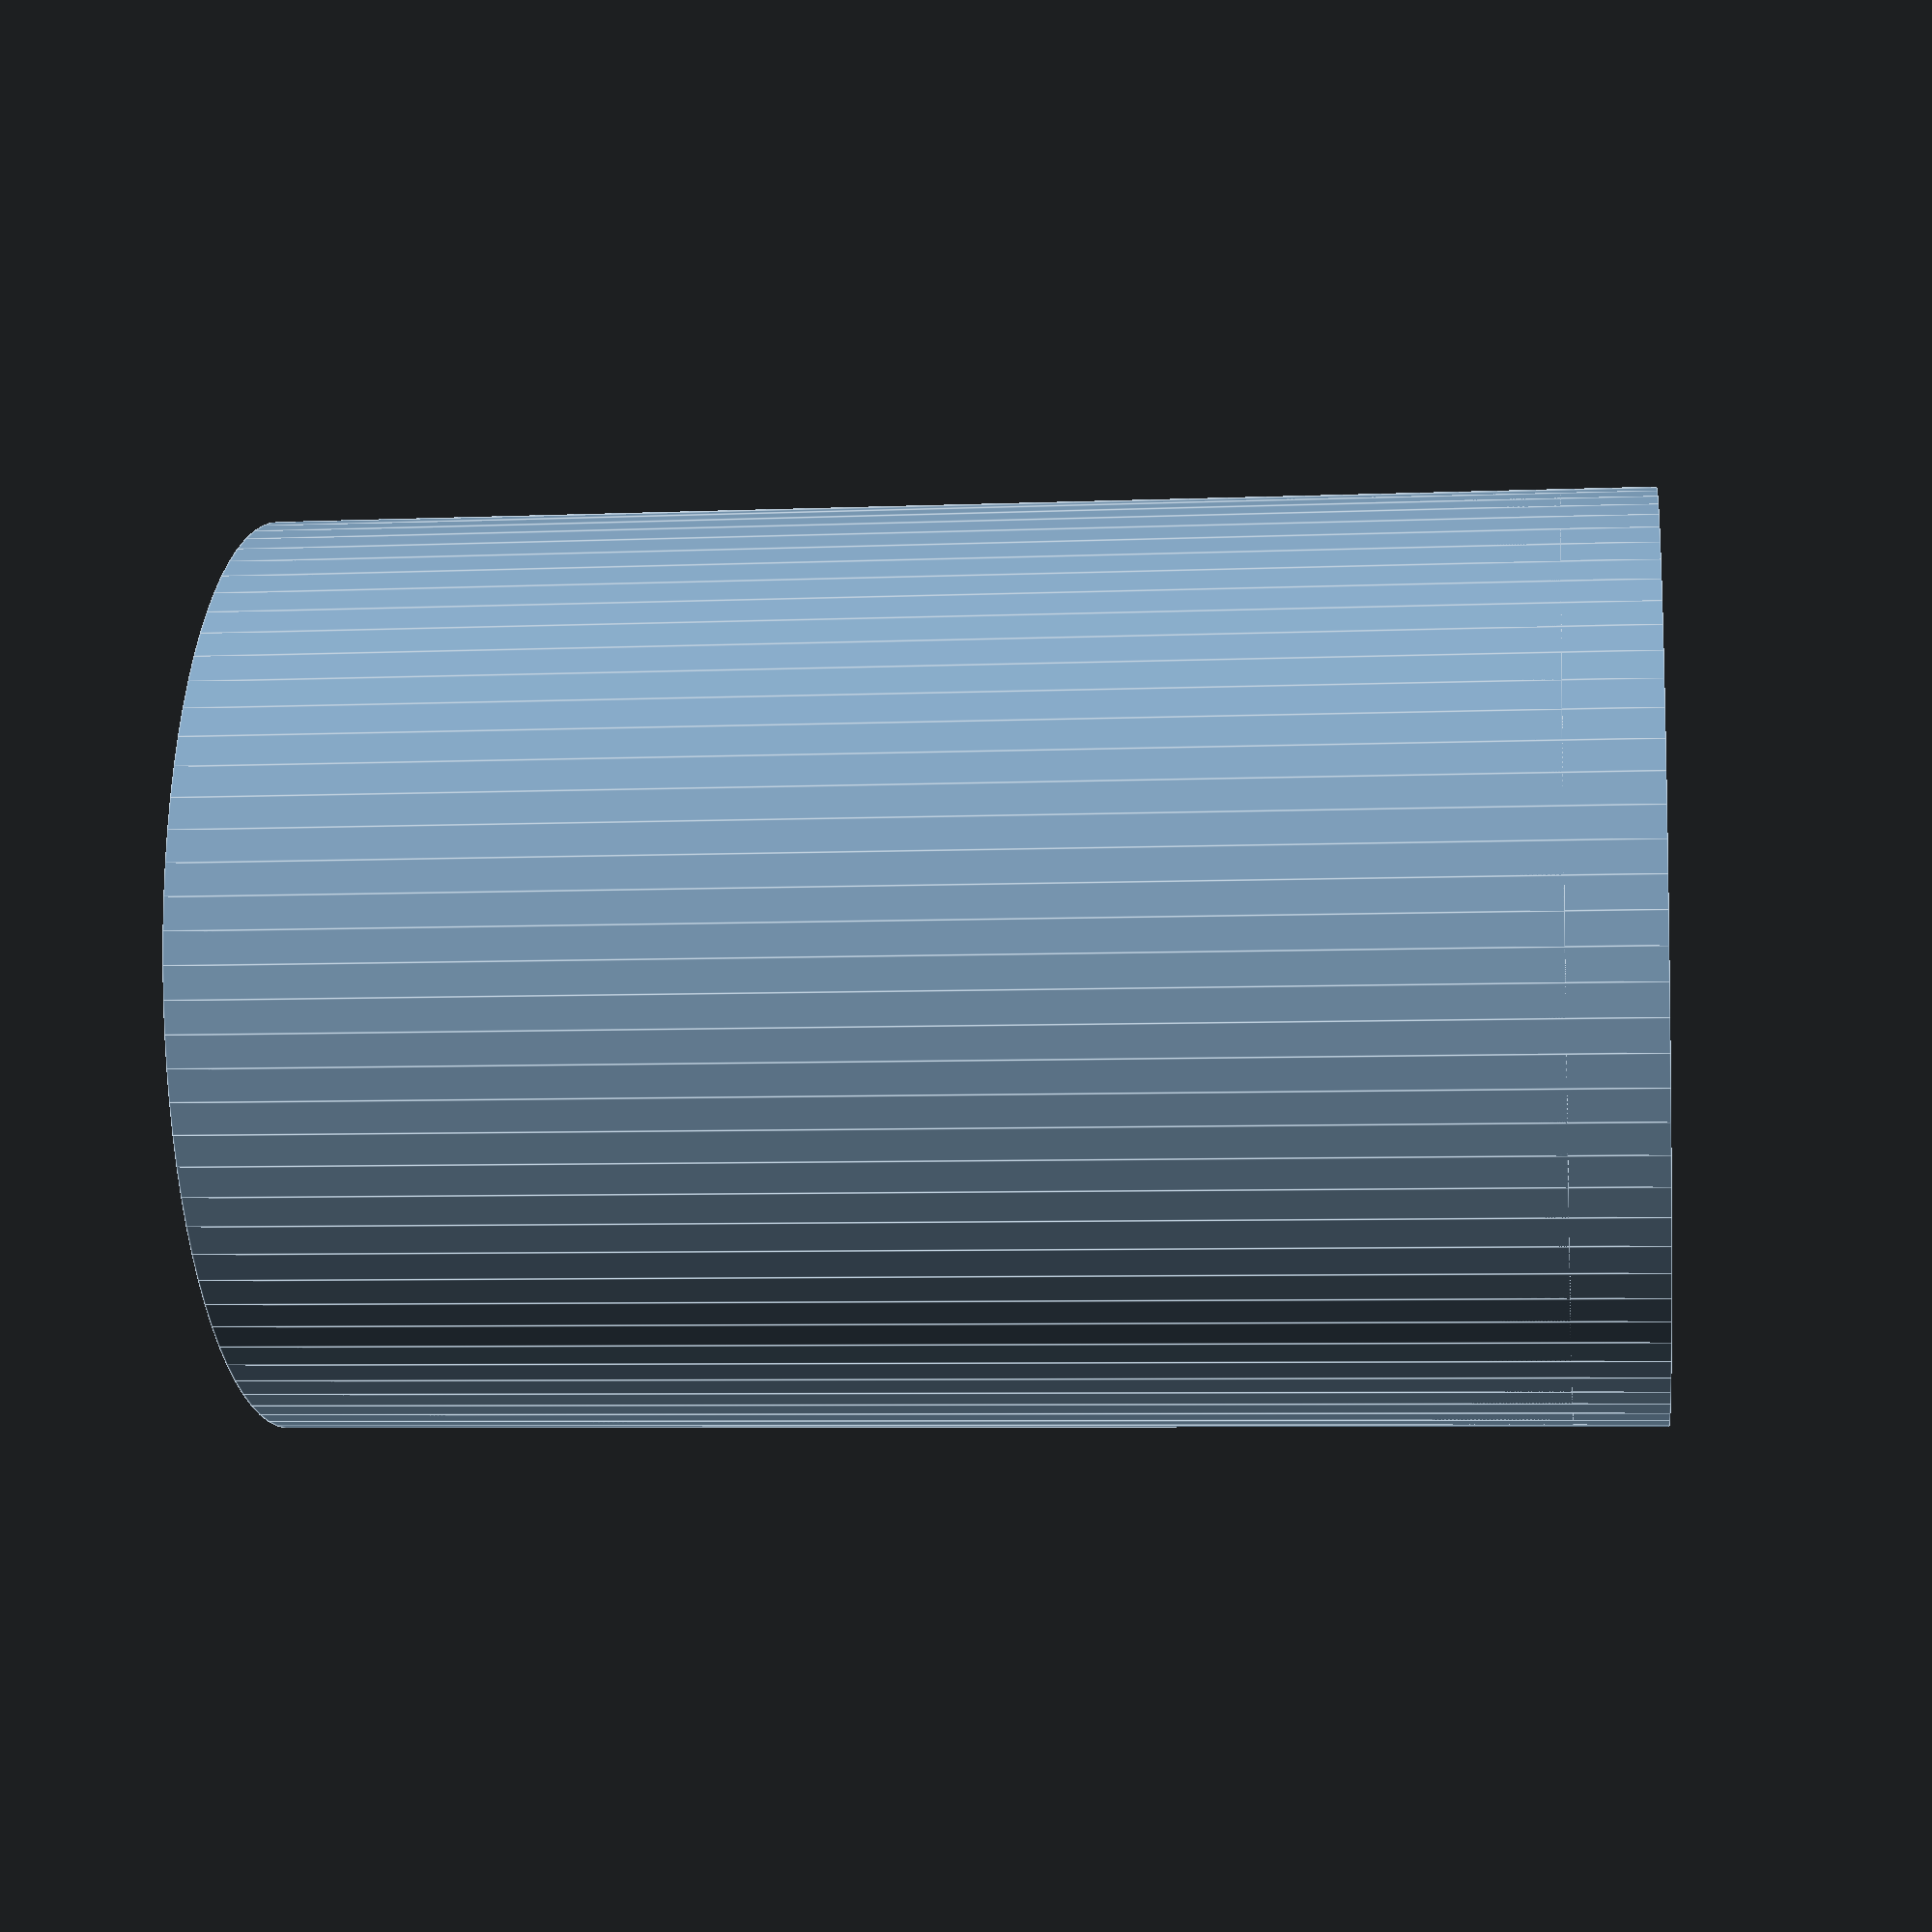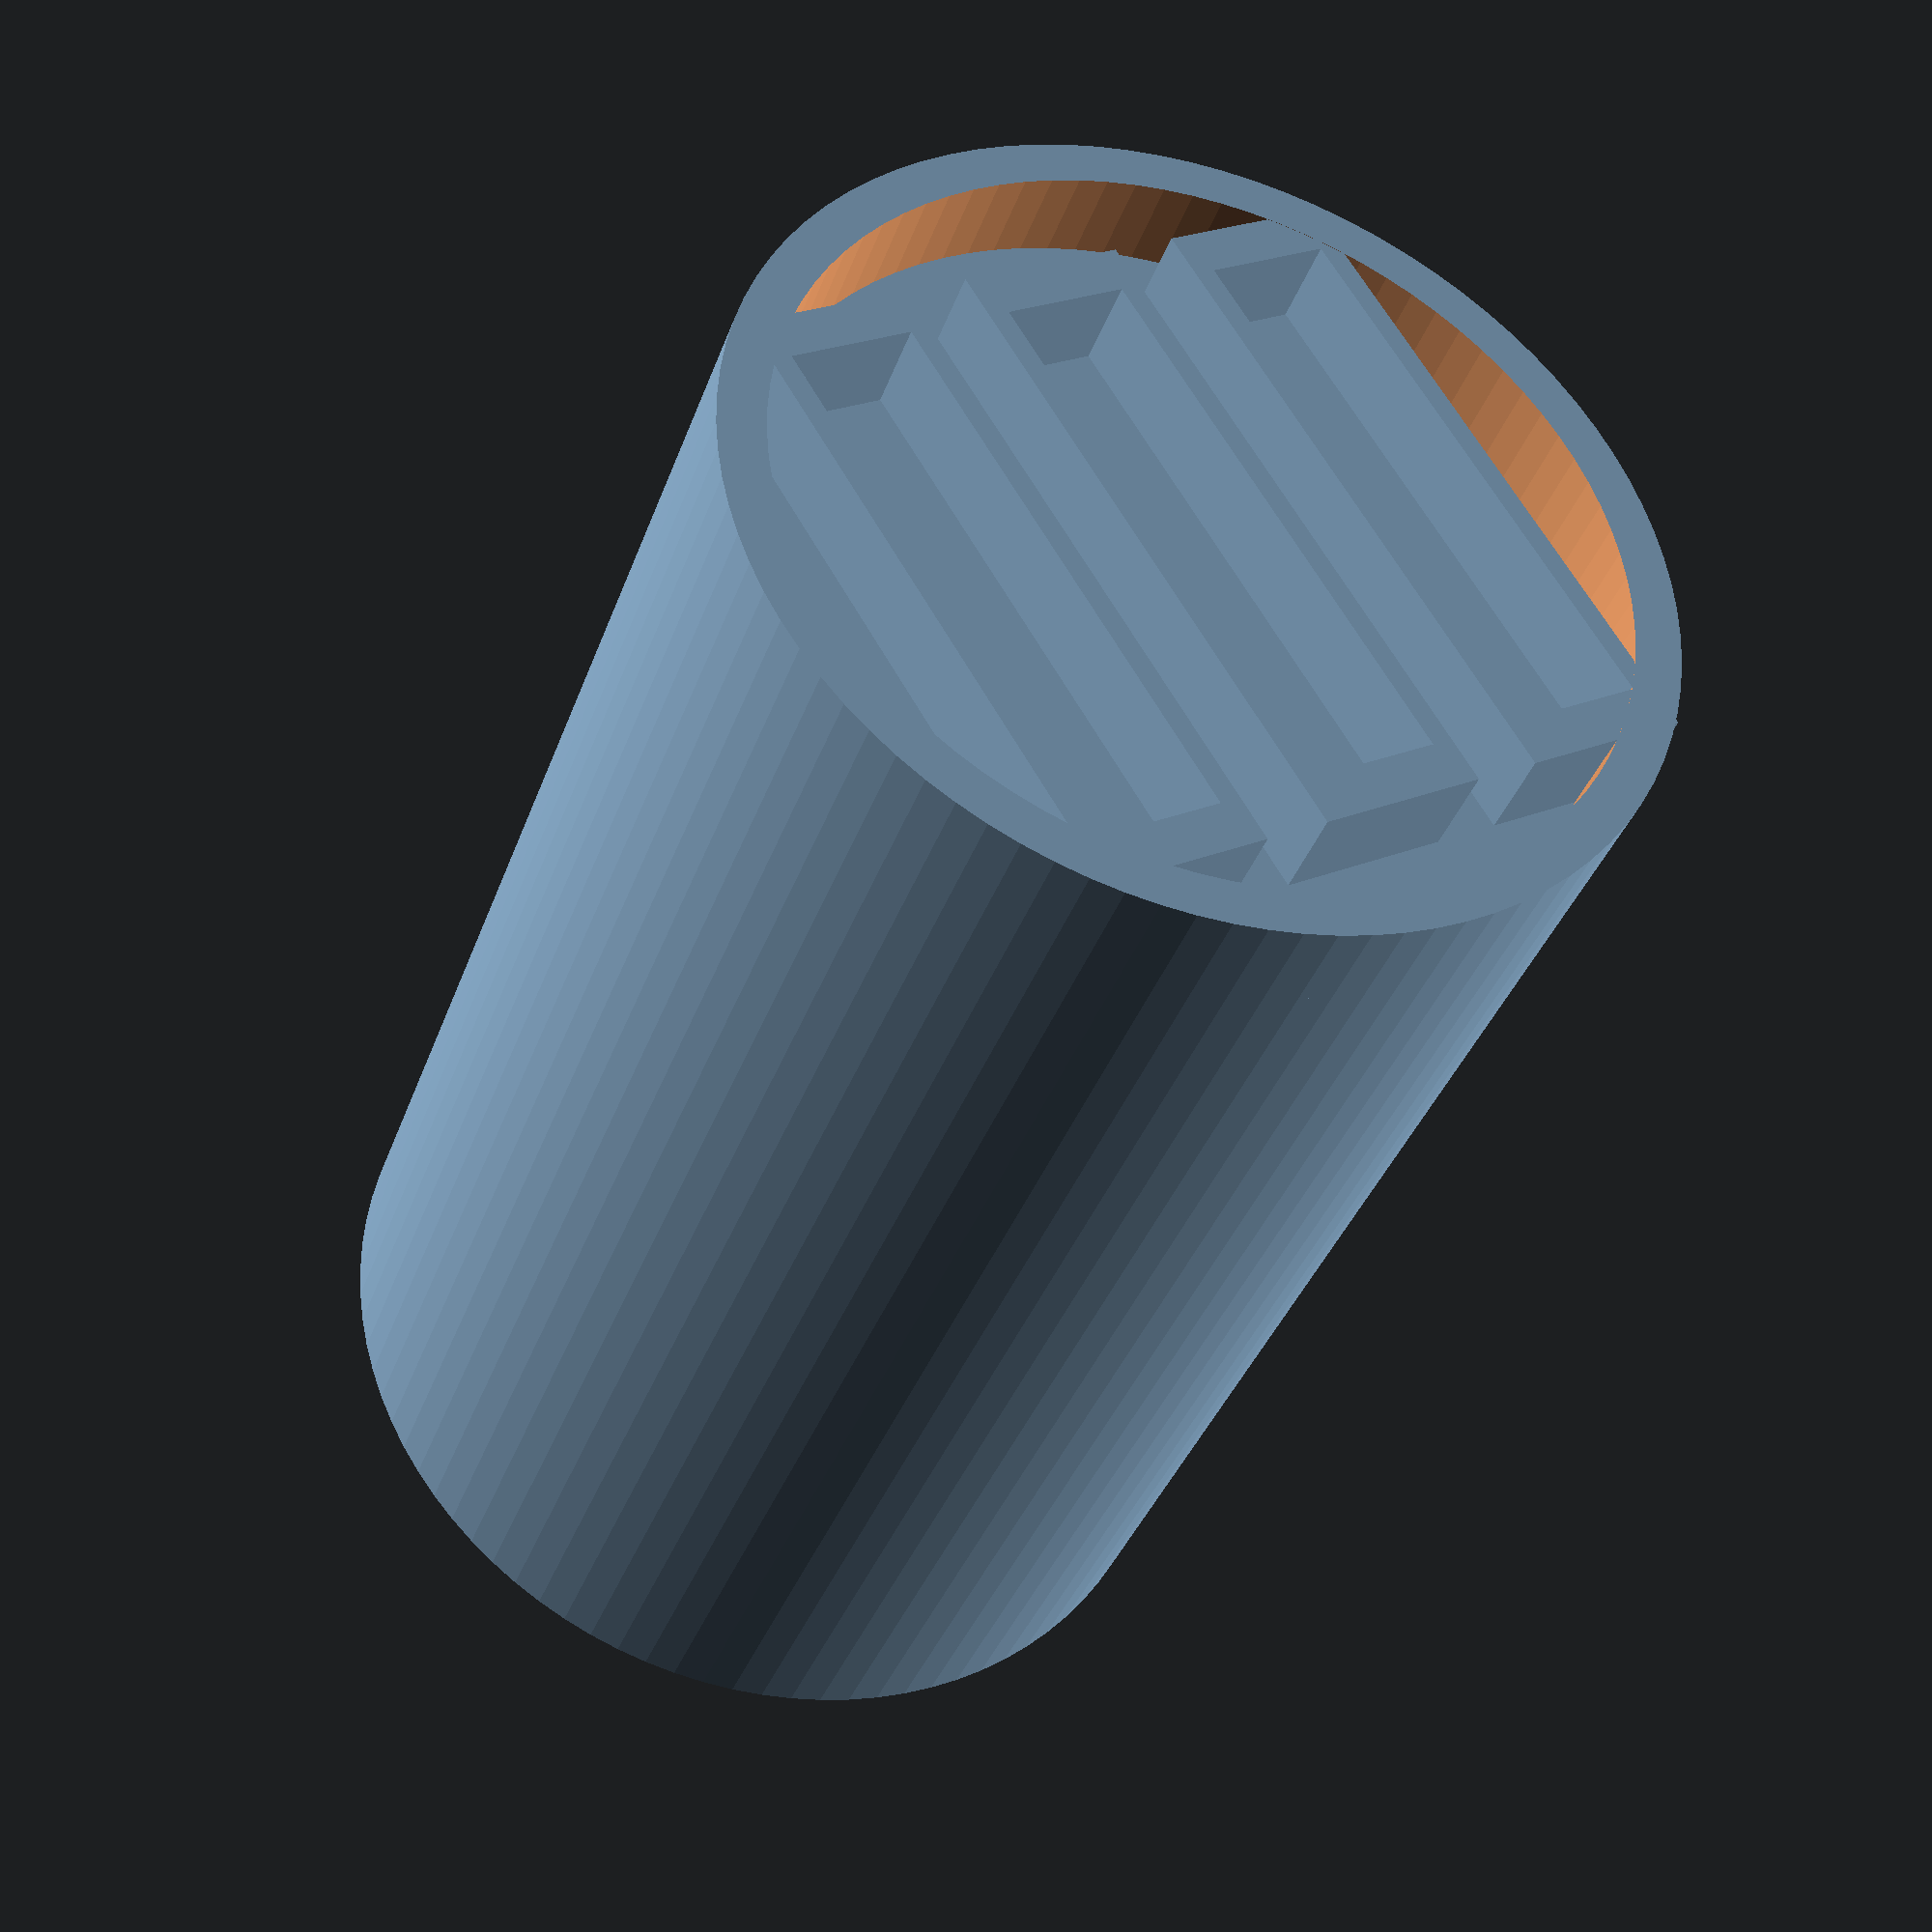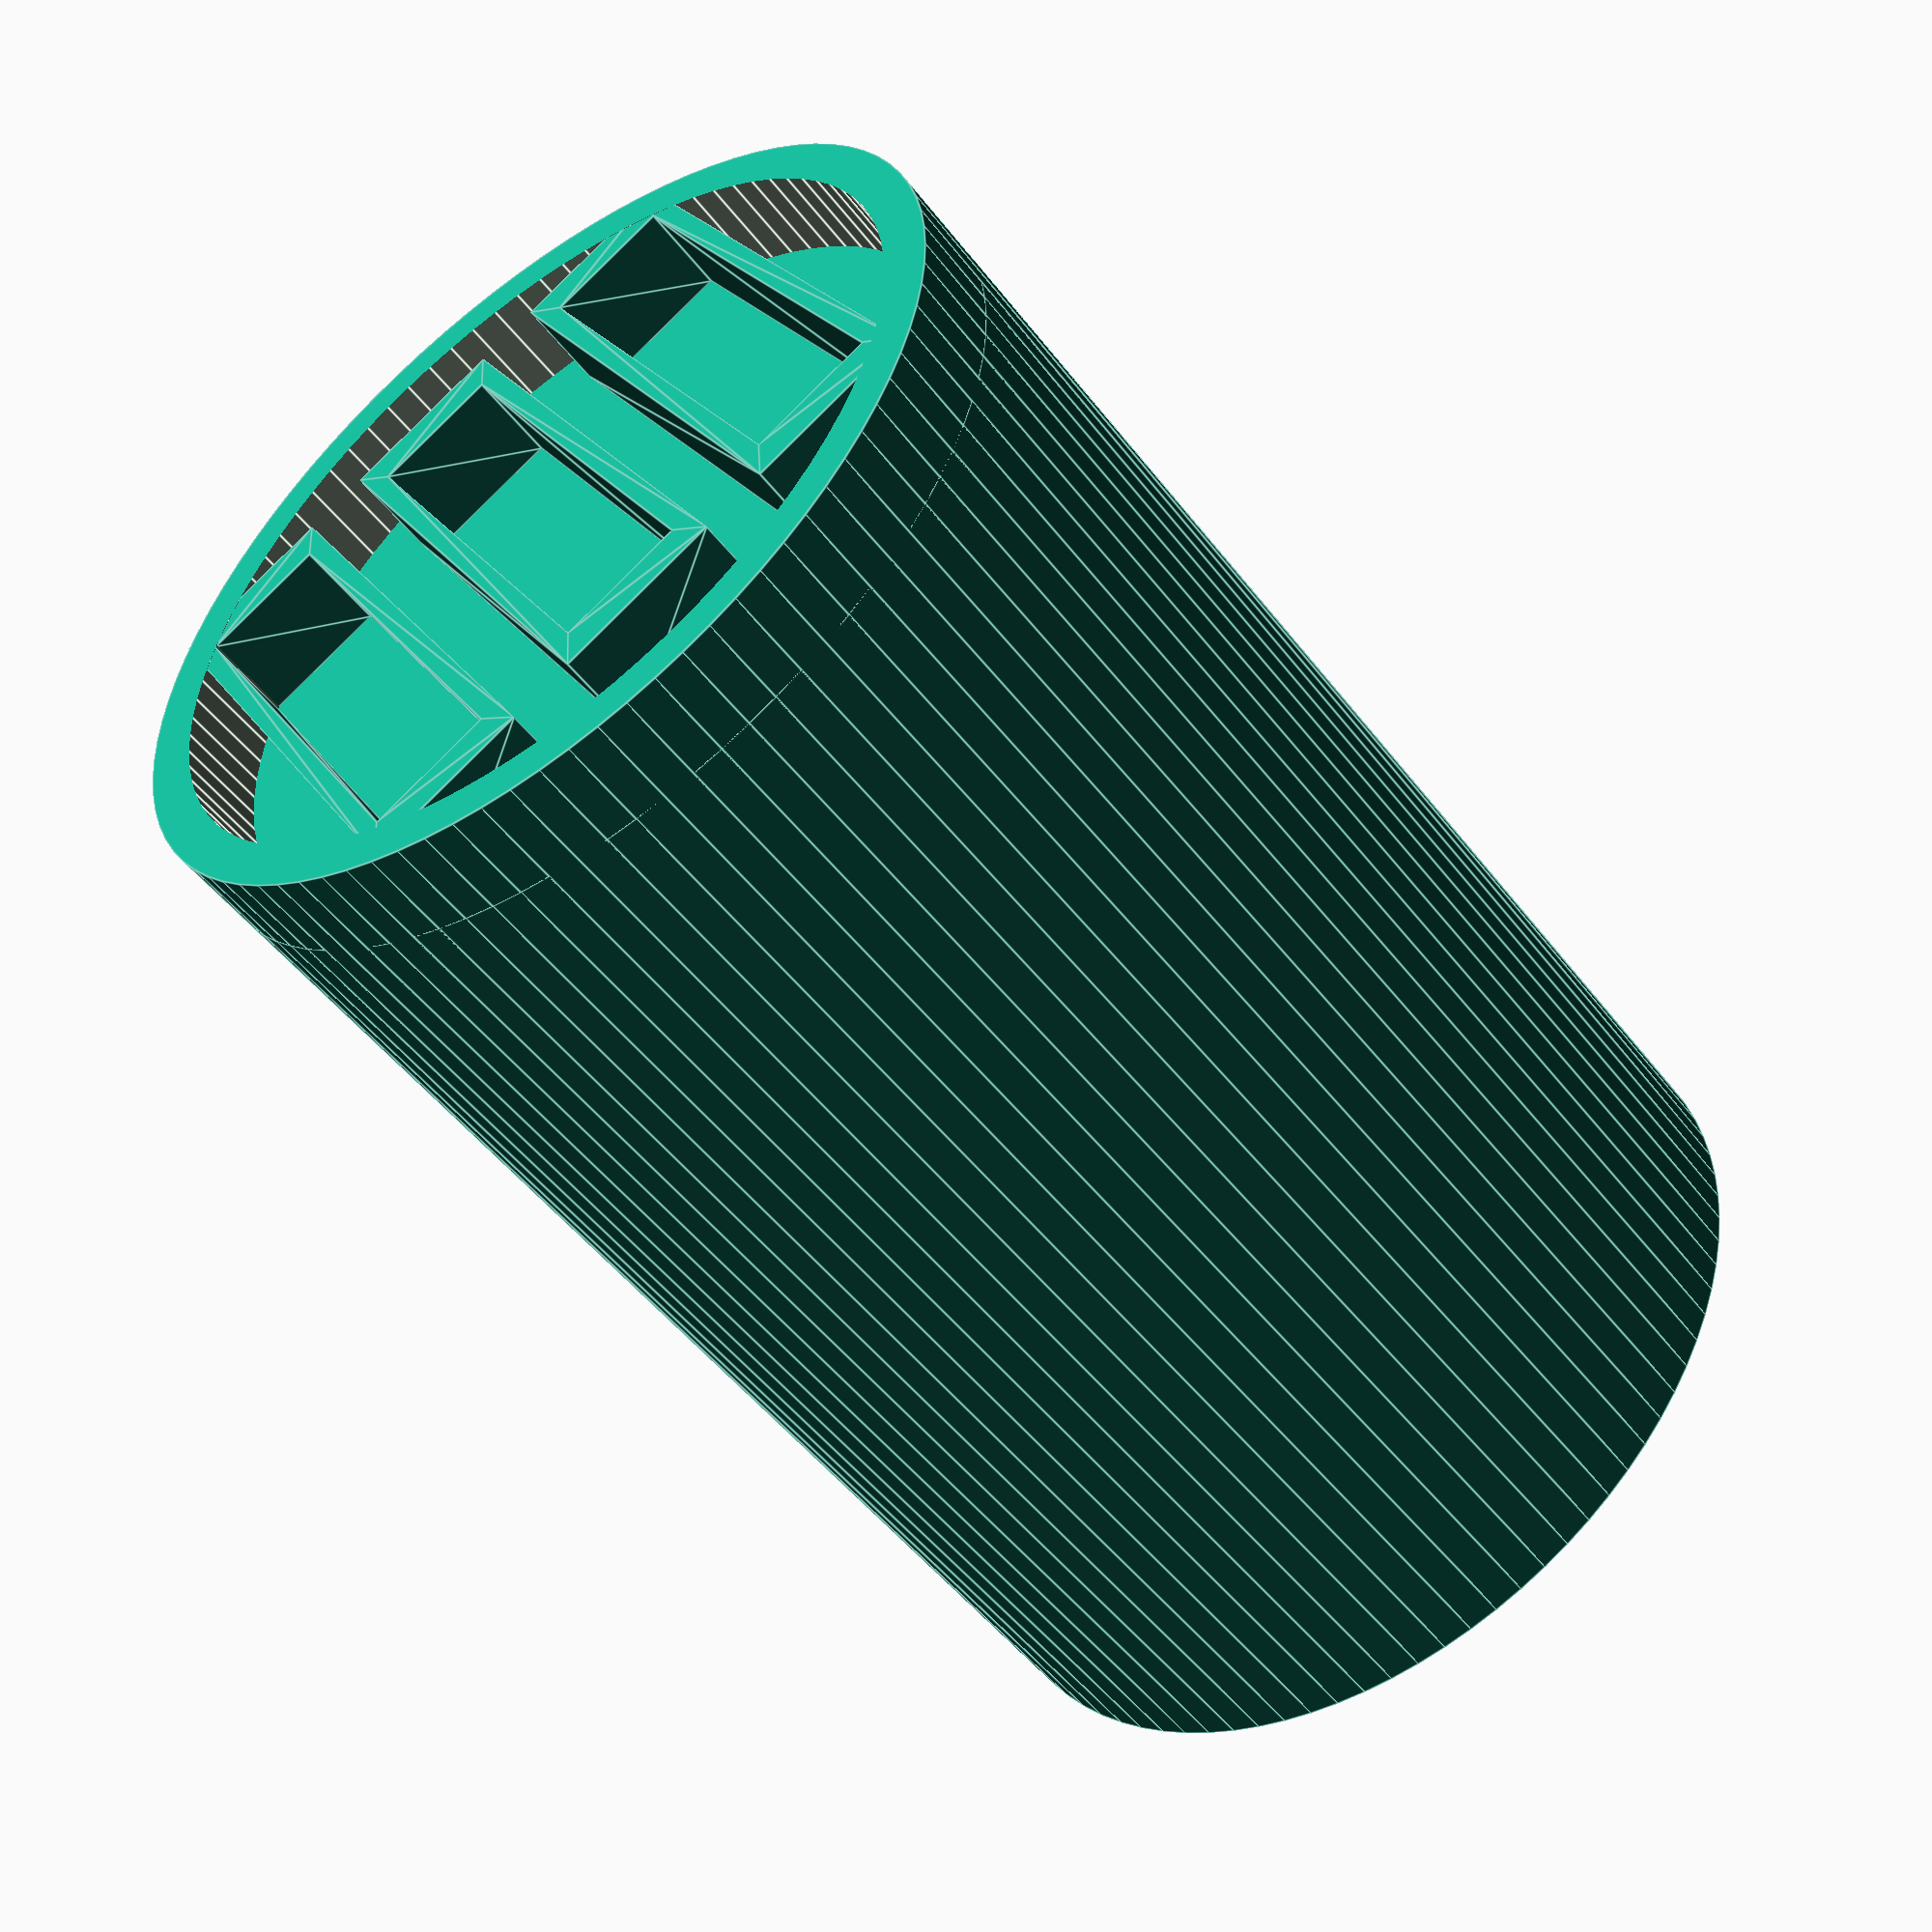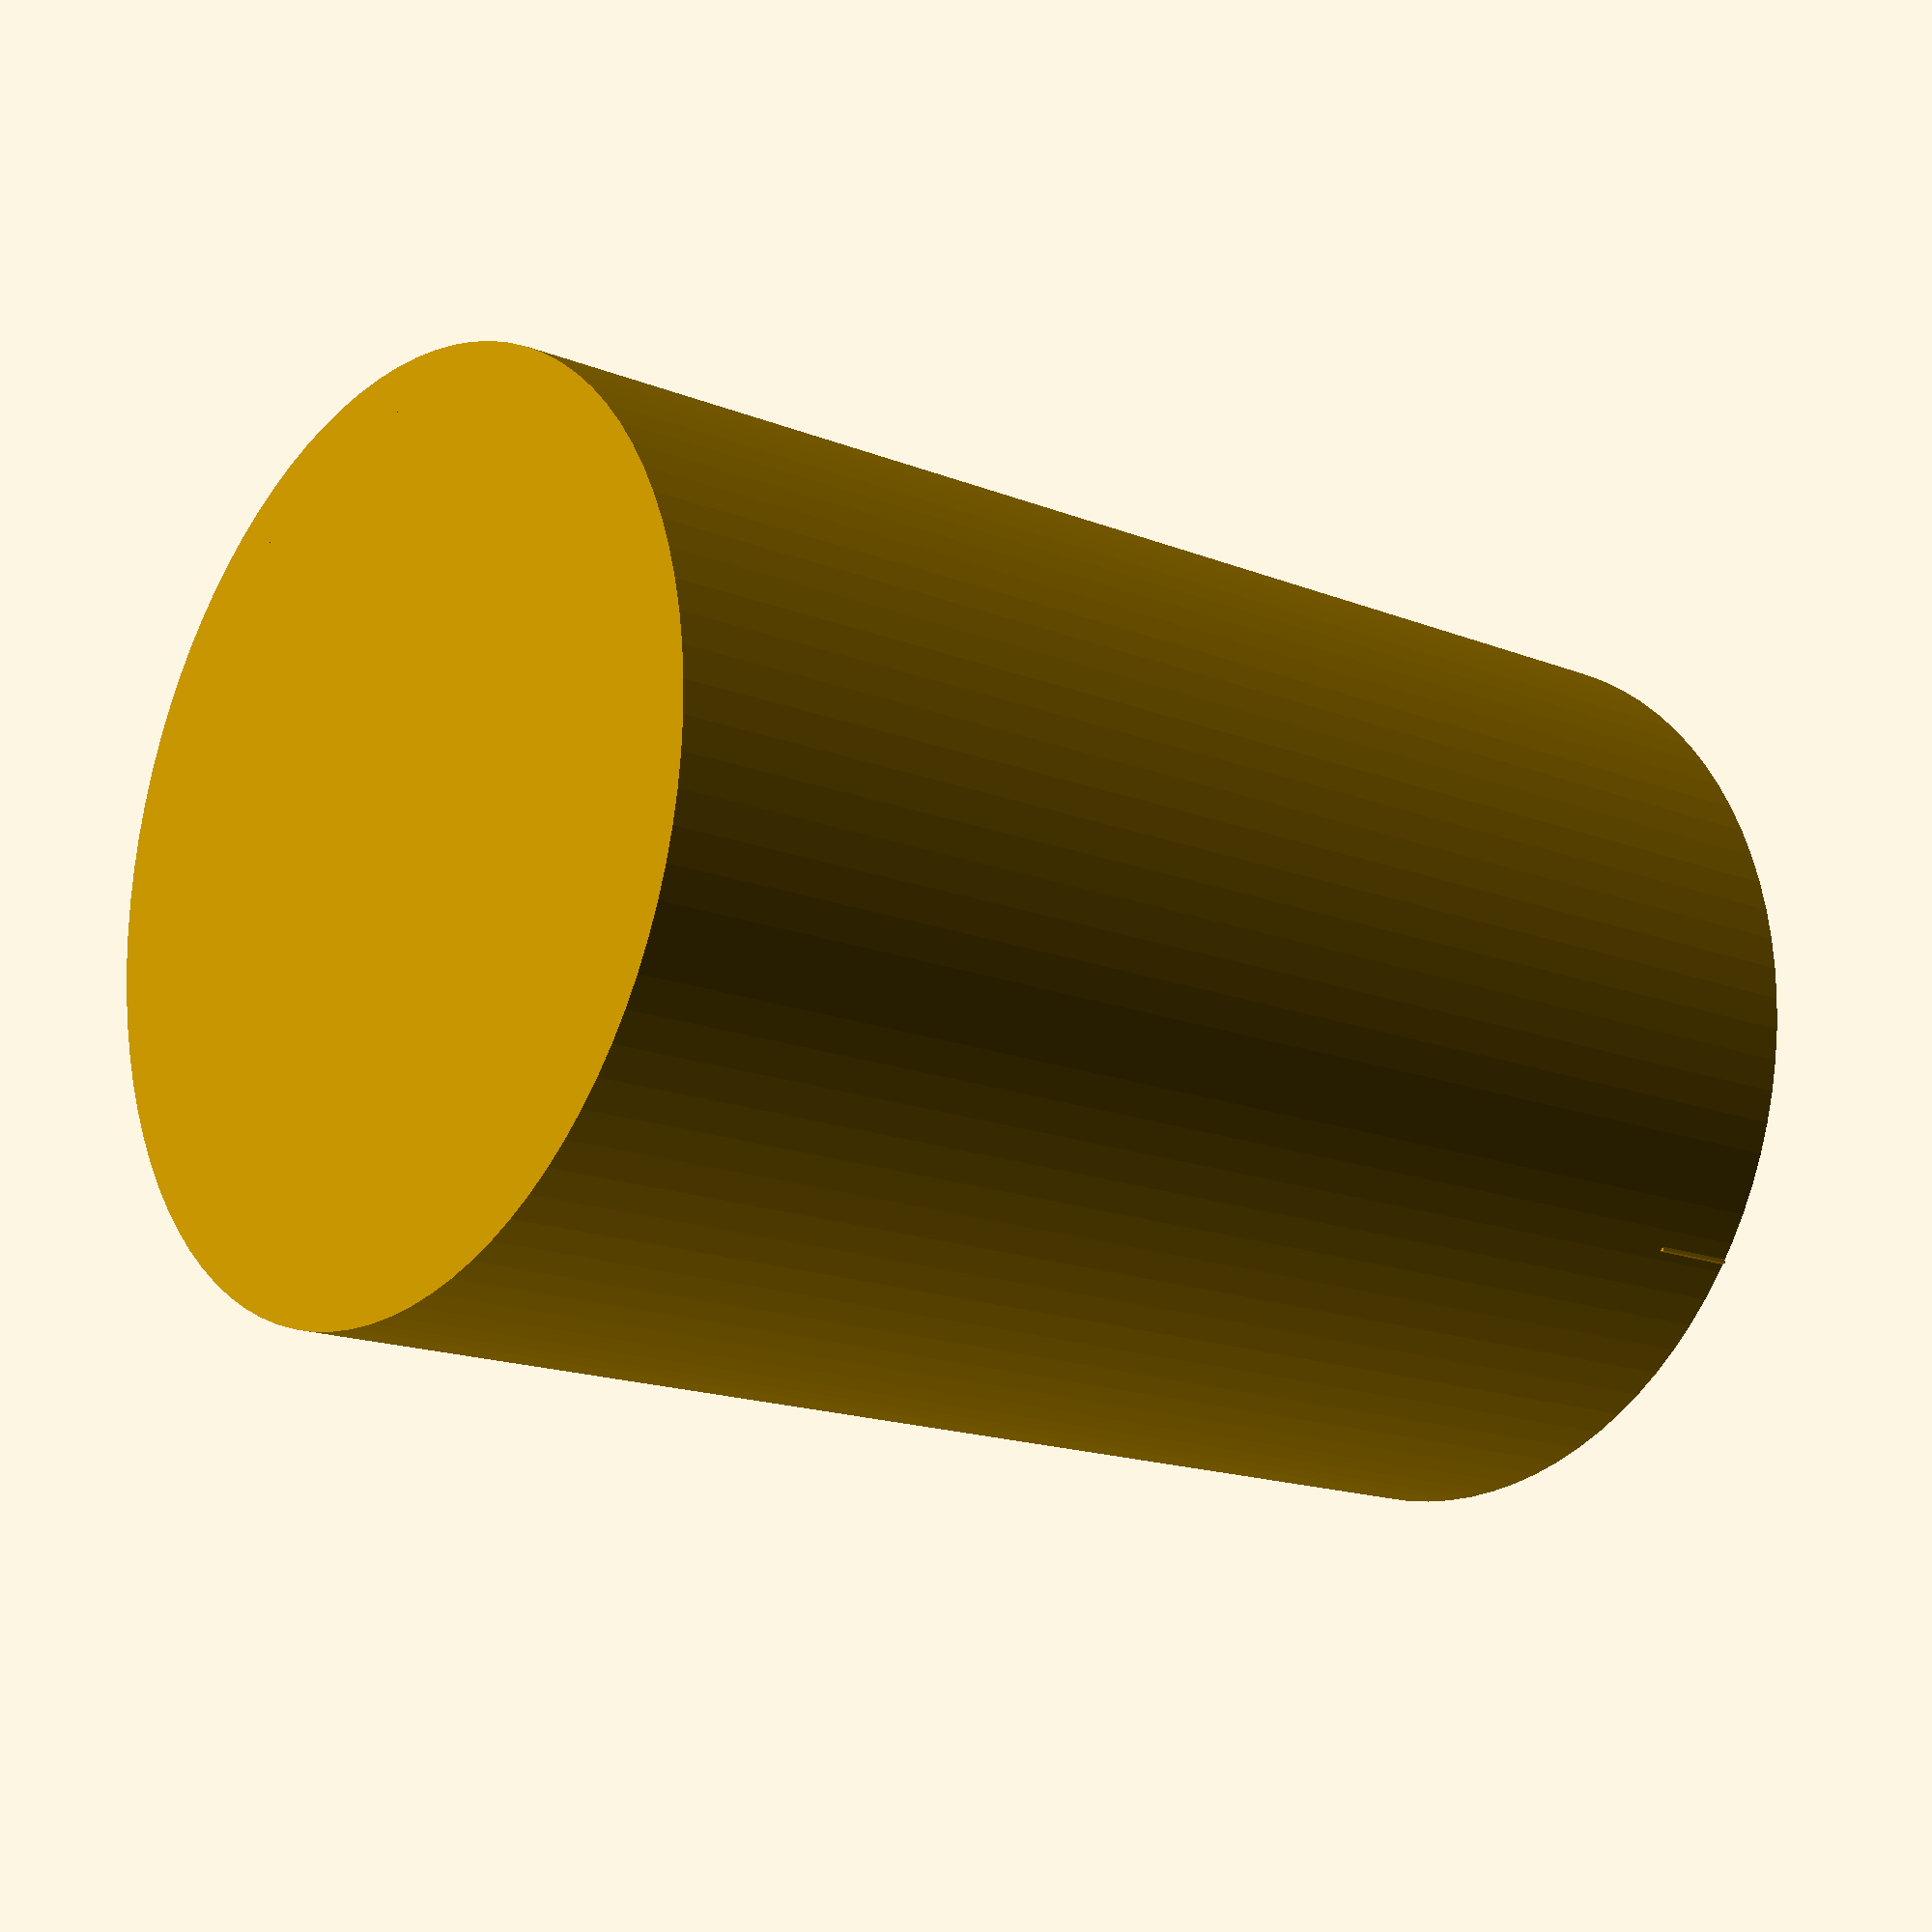
<openscad>
$fn = 90;

// Type of dojang: 1 - Square, 2 - Circular
TYPE = 2; 

// Font to use. I recommend using a bold font so it prints better. The font will be system dependent. On Ubuntu 18.04, "NanumMyeongjo:style=Bold" is a good font
FONT = "NanumMyeongjo:style=Bold";

// Name to put on Dojang. The name will be centered and cropped to the size of the Dojang
NAME1 = "정민주";

// 2nd line of name. Optional. Set to "" to exclude. 
NAME2 = "";

// Text Height
TH = 3;

// Width of the Dojang. Diameter if a circular dojang. Length of a side if its square
W = 30;

// Height of Dojang. 
H = 45;

// Border Thickness
BORDER = 3;

// X Resize - Set to resize value for X direction, W-3*BORDER is a good value. Set to 0 to not resize
XRESIZE = W-3*BORDER;

// Y Resize - Set to resize value for Y direction, W-3*BORDER is a good value. Set to 0 to not resize
YRESIZE = W-3*BORDER;
//YRESIZE = 0;

// Y Offset - Set to 0 if only 1 line name. Set to an appropriate offset in mm if 2 line name. 5 is a good default.
YOFFSET = 0;
//YOFFSET = 5;


module name () {
    mirror([1,0,0])
        translate([0,YOFFSET,H-TH/2-0.01])
        resize([XRESIZE,YRESIZE,TH])
        linear_extrude(height = TH+0.01, center = true, convexity = 10, twist = 0) {    
            text(NAME1, halign="center", valign="center", font=FONT);
            if (NAME2 != "") {
                translate([0,-15,0])
                    text(NAME2, halign="center", valign="center", font=FONT);
            }
        }
}


name();
if (TYPE == 1) { // Square stamp
    translate([0,0,(H-TH)/2]) cube([W, W, H-TH], center=true);    
    difference () {
        translate([0,0,H/2]) cube([W, W, H], center=true);    
        translate([0,0,H/2]) cube([W-BORDER, W-BORDER, H*1.5], center=true);    
    }    
} else if (TYPE == 2) { // Circular stamp
    translate([0,0,(H-TH)/2]) cylinder(d=W, h=H-TH, center=true);    
    difference () {
        translate([0,0,H/2]) cylinder(d=W, h=H, center=true);    
        translate([0,0,H/2]) cylinder(d=W-BORDER, h=H*1.5, center=true);    
        }
} 

</openscad>
<views>
elev=5.9 azim=119.3 roll=277.4 proj=p view=edges
elev=217.7 azim=329.4 roll=198.5 proj=p view=wireframe
elev=230.7 azim=151.2 roll=143.8 proj=p view=edges
elev=196.2 azim=98.8 roll=309.6 proj=p view=solid
</views>
